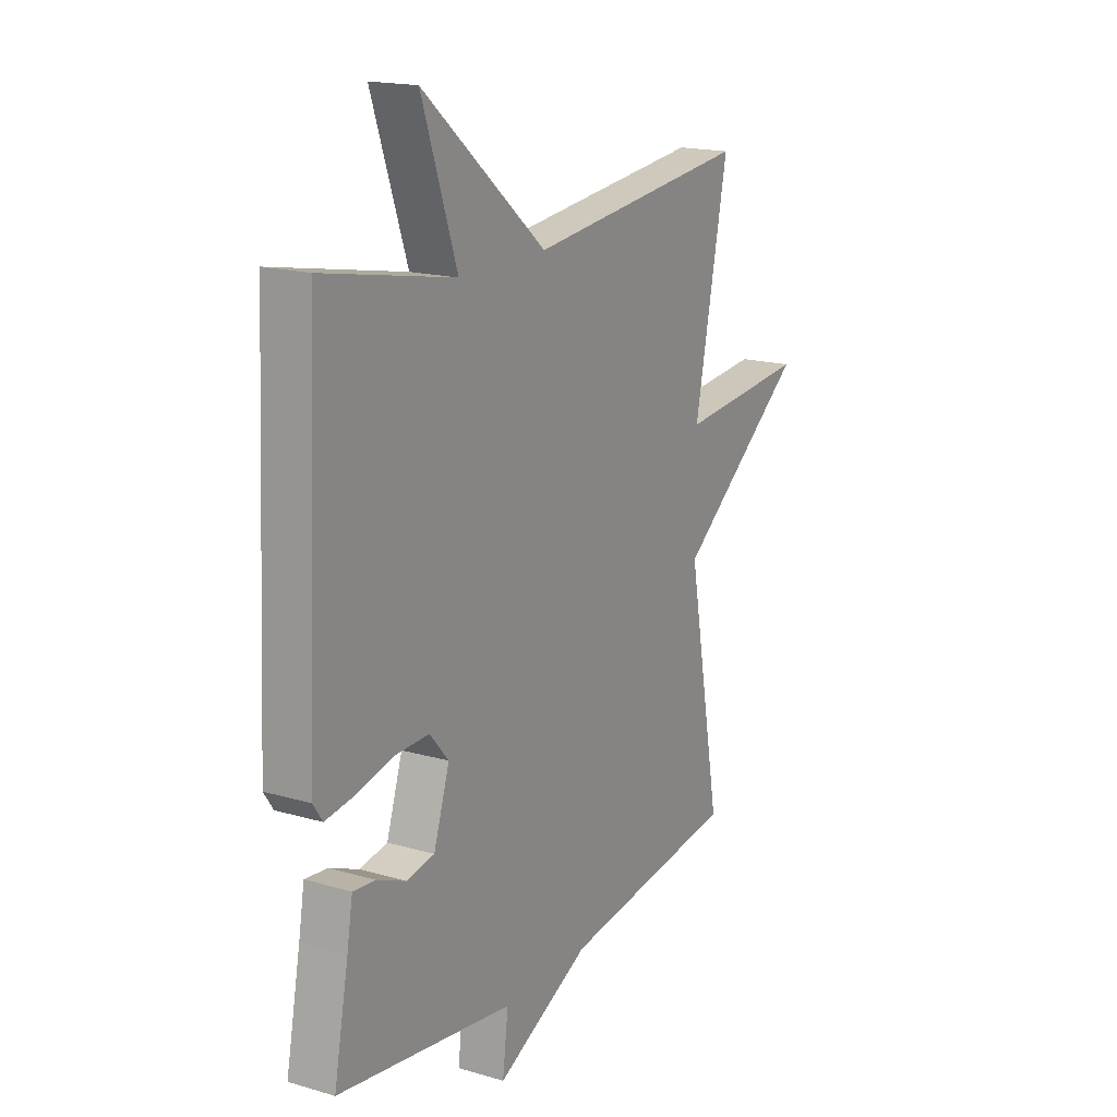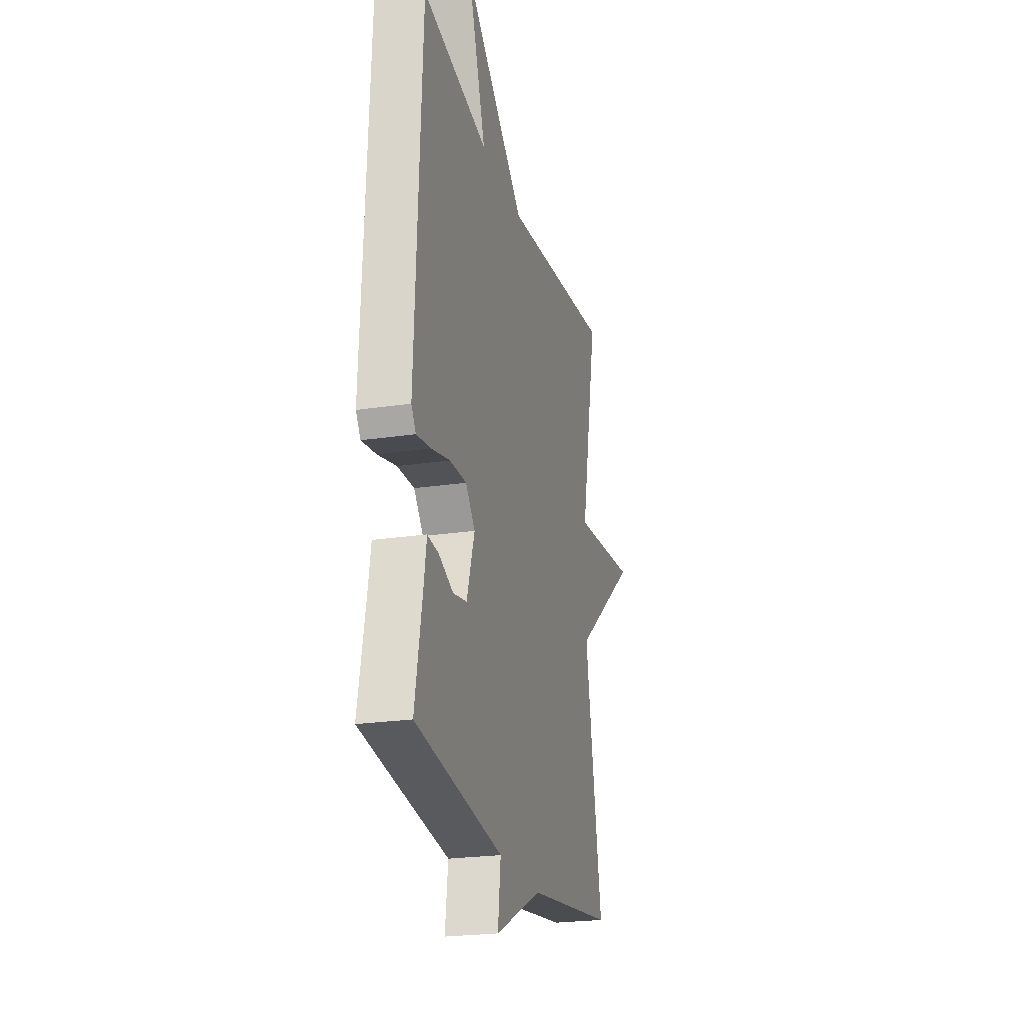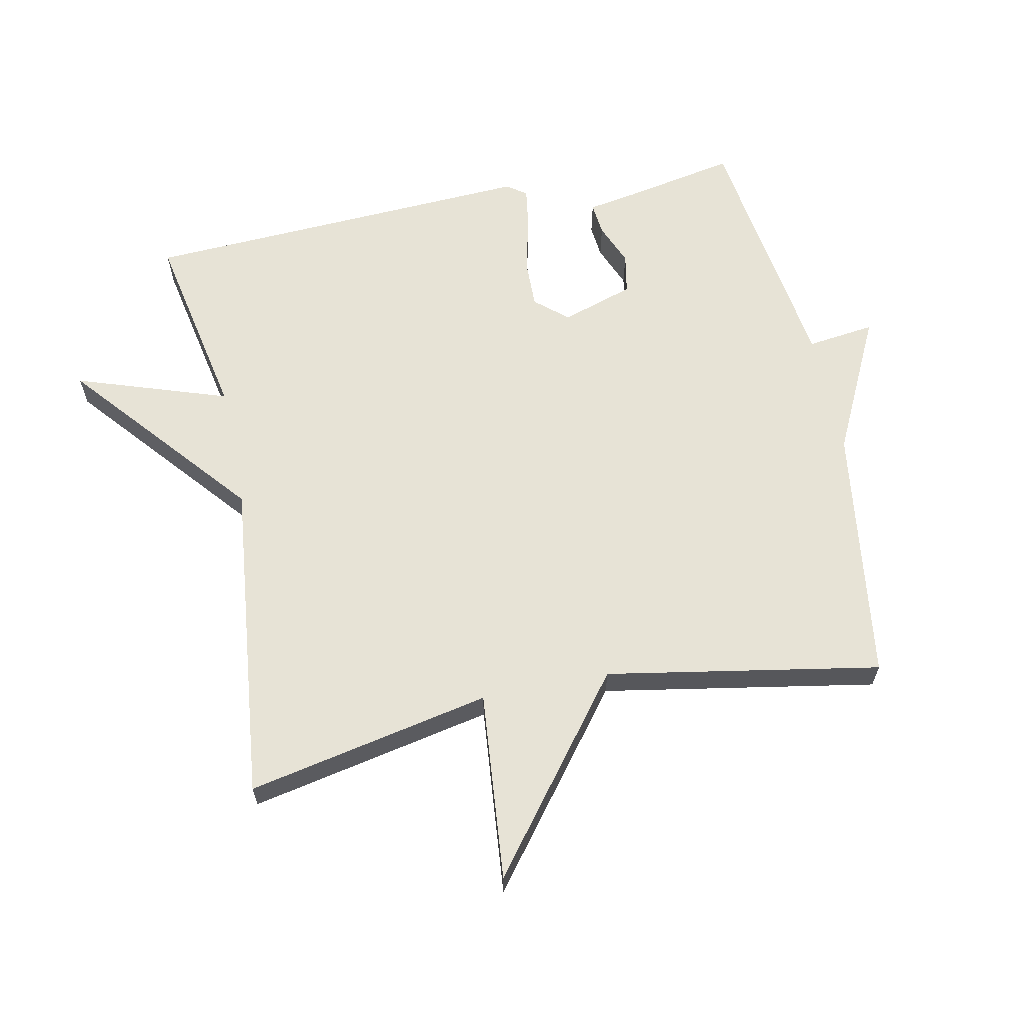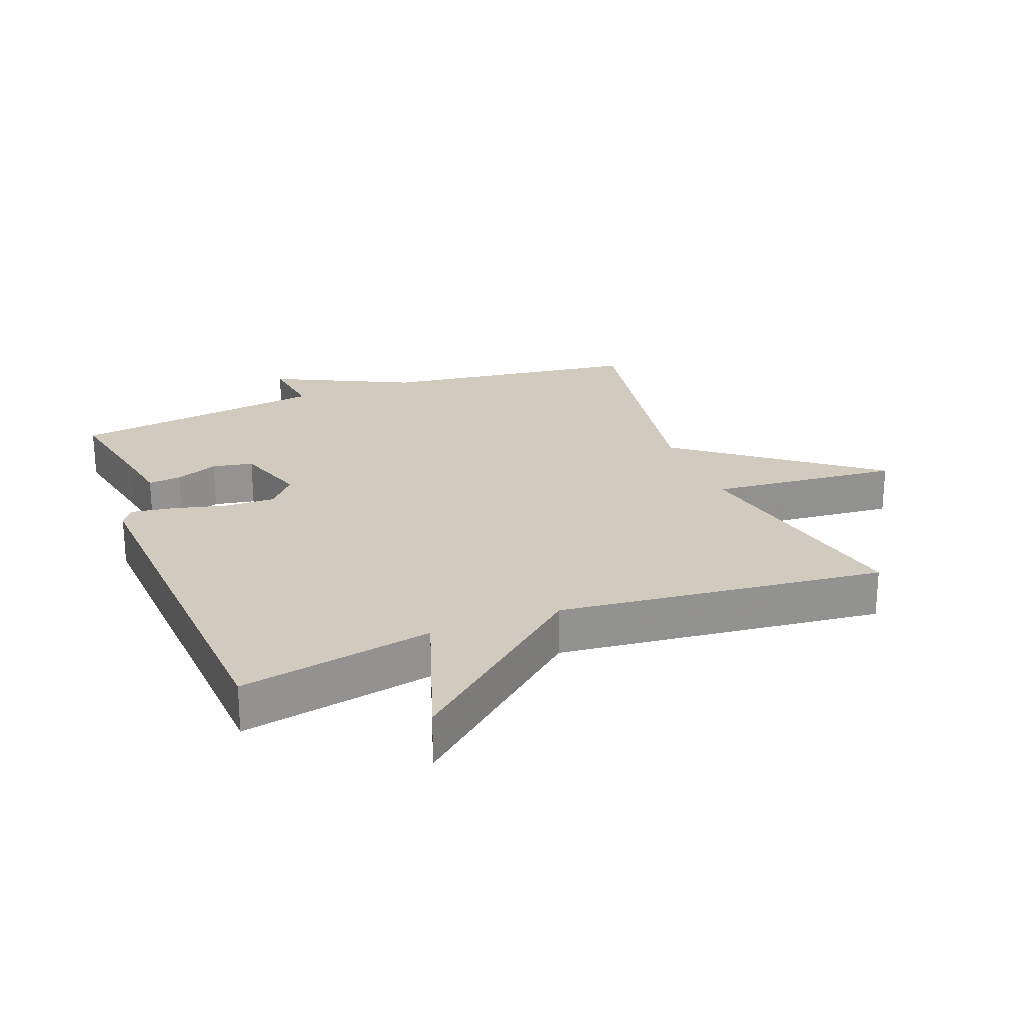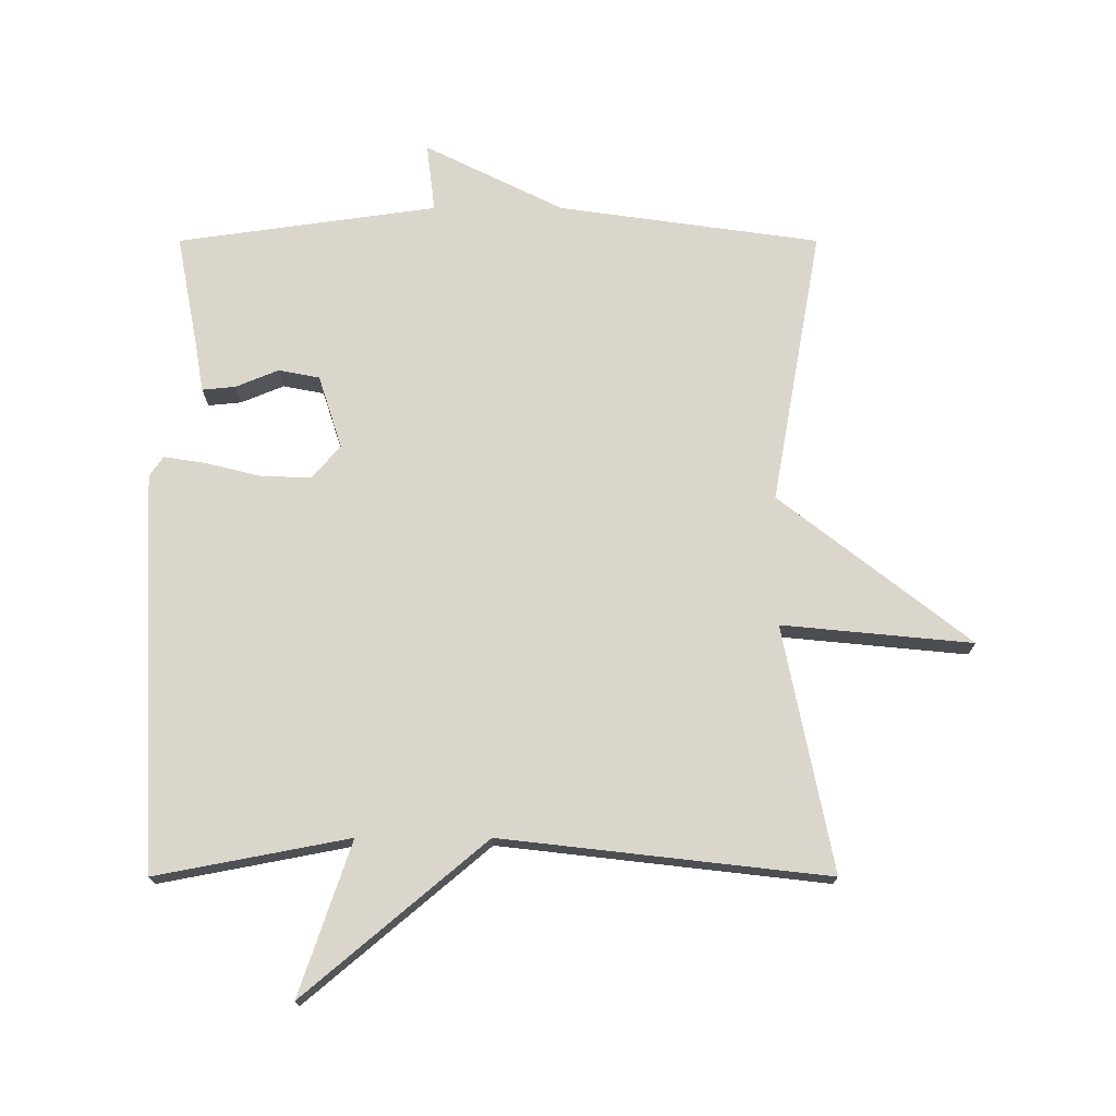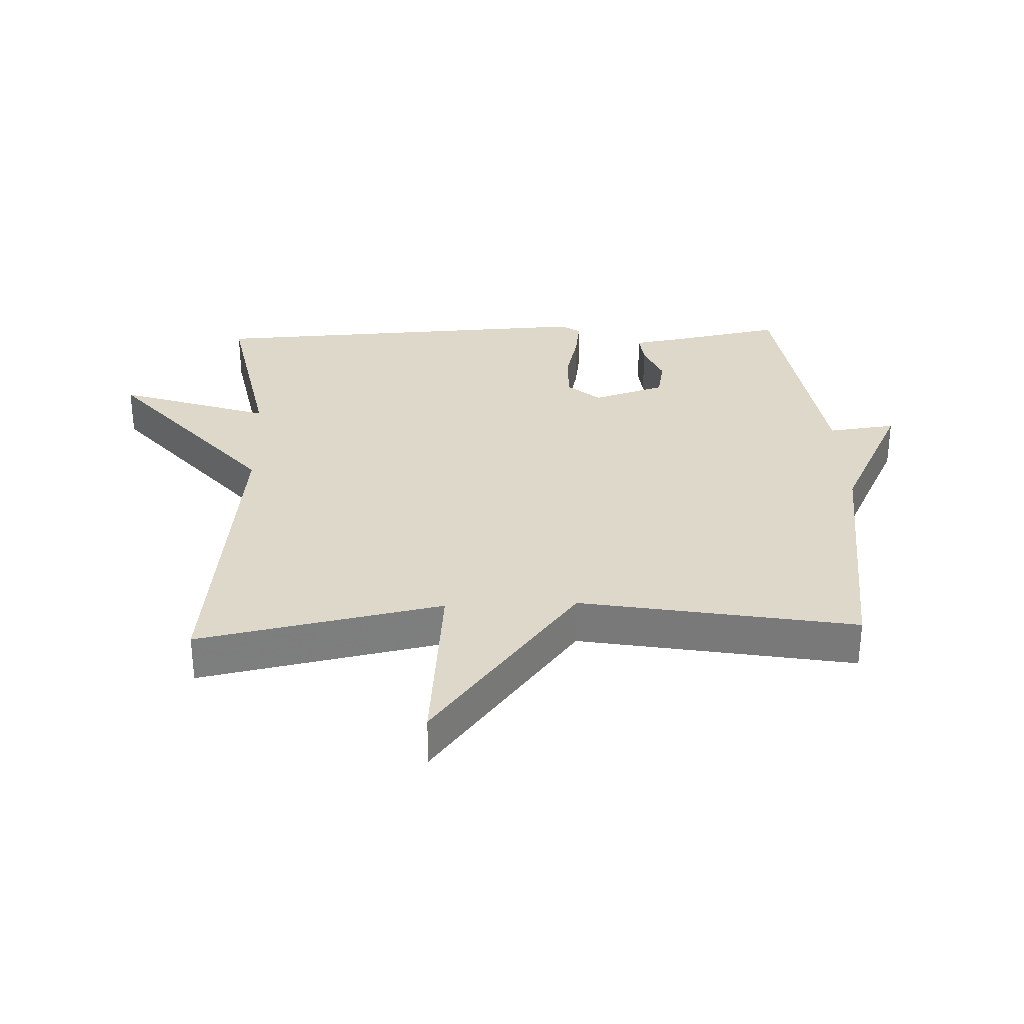
<metadata>
{"format":"obj","ext":"obj","renderer":"f3d","projection":"perspective","resolution":1024,"background":"white","views":[{"elev":17.4,"azim":-59.9,"up":"+Z"},{"elev":-23.1,"azim":-75.6,"up":"+Z"},{"elev":62.7,"azim":78.3,"up":"+Y"},{"elev":23.6,"azim":-21.4,"up":"+Y"},{"elev":73.7,"azim":0.0,"up":"+Y"},{"elev":31.0,"azim":87.8,"up":"+Y"}]}
</metadata>
<code>
v -0.5 0.07 -0.5
v -0.467 0.07 -0.328
v -0.454 0.07 -0.251
v -0.403 0.07 -0.256
v -0.337 0.07 -0.283
v -0.274 0.07 -0.271
v -0.238 0.07 -0.159
v -0.281 0.07 -0.109
v -0.358 0.07 -0.111
v -0.443 0.07 -0.132
v -0.508 0.07 -0.142
v -0.529 0.07 -0.111
v -0.5 0.07 0.5
v -0.202 0.07 0.443
v -0.282 0.07 0.678
v -0.002 0.07 0.443
v 0.5 0.07 0.5
v 0.424 0.07 0.123
v 0.717 0.07 0.151
v 0.424 0.07 -0.077
v 0.5 0.07 -0.5
v 0.099 0.07 -0.556
v -0.114 0.07 -0.661
v -0.101 0.07 -0.556
v -0.5 0 -0.5
v -0.467 0 -0.328
v -0.454 0 -0.251
v -0.403 0 -0.256
v -0.337 0 -0.283
v -0.274 0 -0.271
v -0.238 0 -0.159
v -0.281 0 -0.109
v -0.358 0 -0.111
v -0.443 0 -0.132
v -0.508 0 -0.142
v -0.529 0 -0.111
v -0.5 0 0.5
v -0.202 0 0.443
v -0.282 0 0.678
v -0.002 0 0.443
v 0.5 0 0.5
v 0.424 0 0.123
v 0.717 0 0.151
v 0.424 0 -0.077
v 0.5 0 -0.5
v 0.099 0 -0.556
v -0.114 0 -0.661
v -0.101 0 -0.556
f 22 23 24
f 24 1 2
f 22 24 2
f 21 22 2
f 20 21 2
f 18 19 20
f 16 17 18
f 16 18 20
f 14 15 16 20
f 12 13 14
f 11 12 14
f 10 11 14
f 9 10 14
f 8 9 14 20
f 7 8 20
f 6 7 20
f 2 3 4 5
f 2 5 6
f 2 6 20
f 48 47 46
f 26 25 48
f 26 48 46
f 26 46 45
f 26 45 44
f 44 43 42
f 42 41 40
f 44 42 40
f 44 40 39 38
f 38 37 36
f 38 36 35
f 38 35 34
f 38 34 33
f 44 38 33 32
f 44 32 31
f 44 31 30
f 29 28 27 26
f 30 29 26
f 44 30 26
f 1 25 26 2
f 2 26 27 3
f 3 27 28 4
f 4 28 29 5
f 5 29 30 6
f 6 30 31 7
f 7 31 32 8
f 8 32 33 9
f 9 33 34 10
f 10 34 35 11
f 11 35 36 12
f 12 36 37 13
f 13 37 38 14
f 14 38 39 15
f 15 39 40 16
f 16 40 41 17
f 17 41 42 18
f 18 42 43 19
f 19 43 44 20
f 20 44 45 21
f 21 45 46 22
f 22 46 47 23
f 23 47 48 24
f 24 48 25 1

</code>
